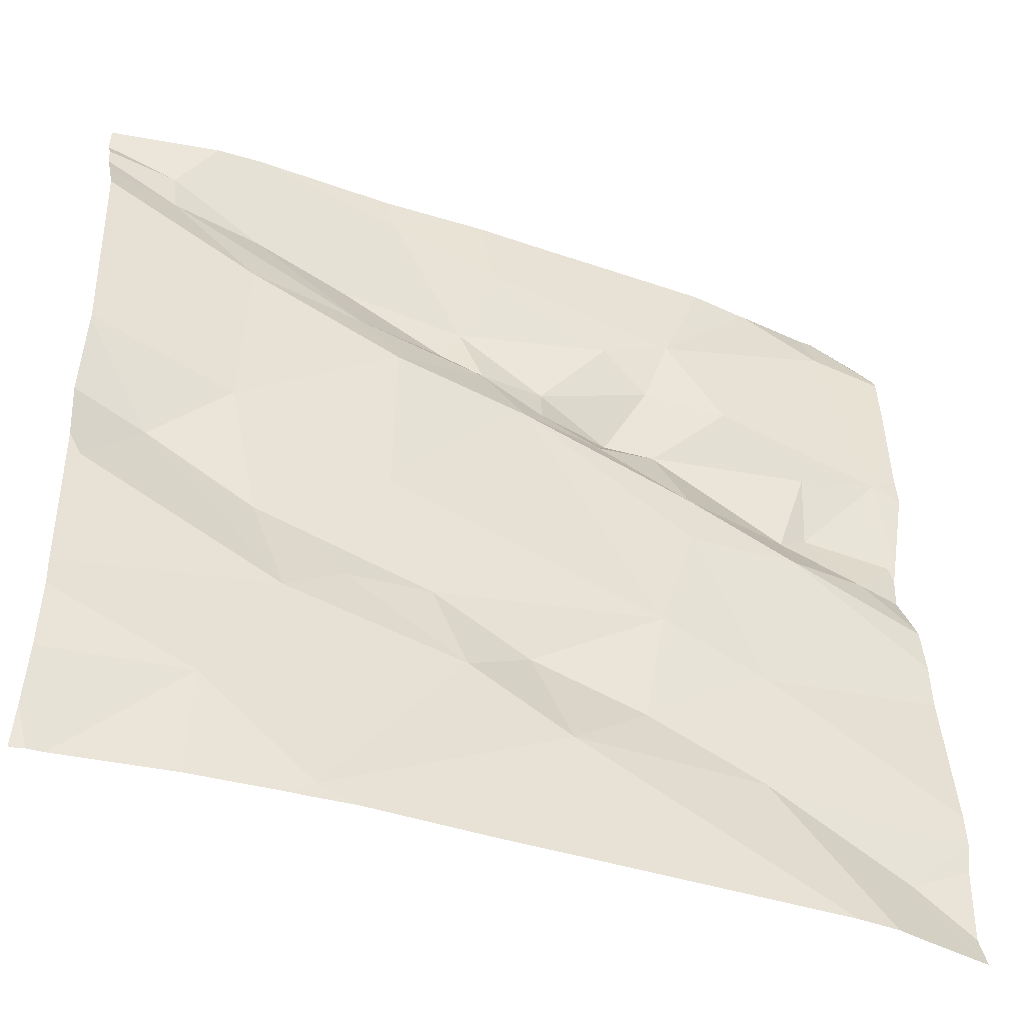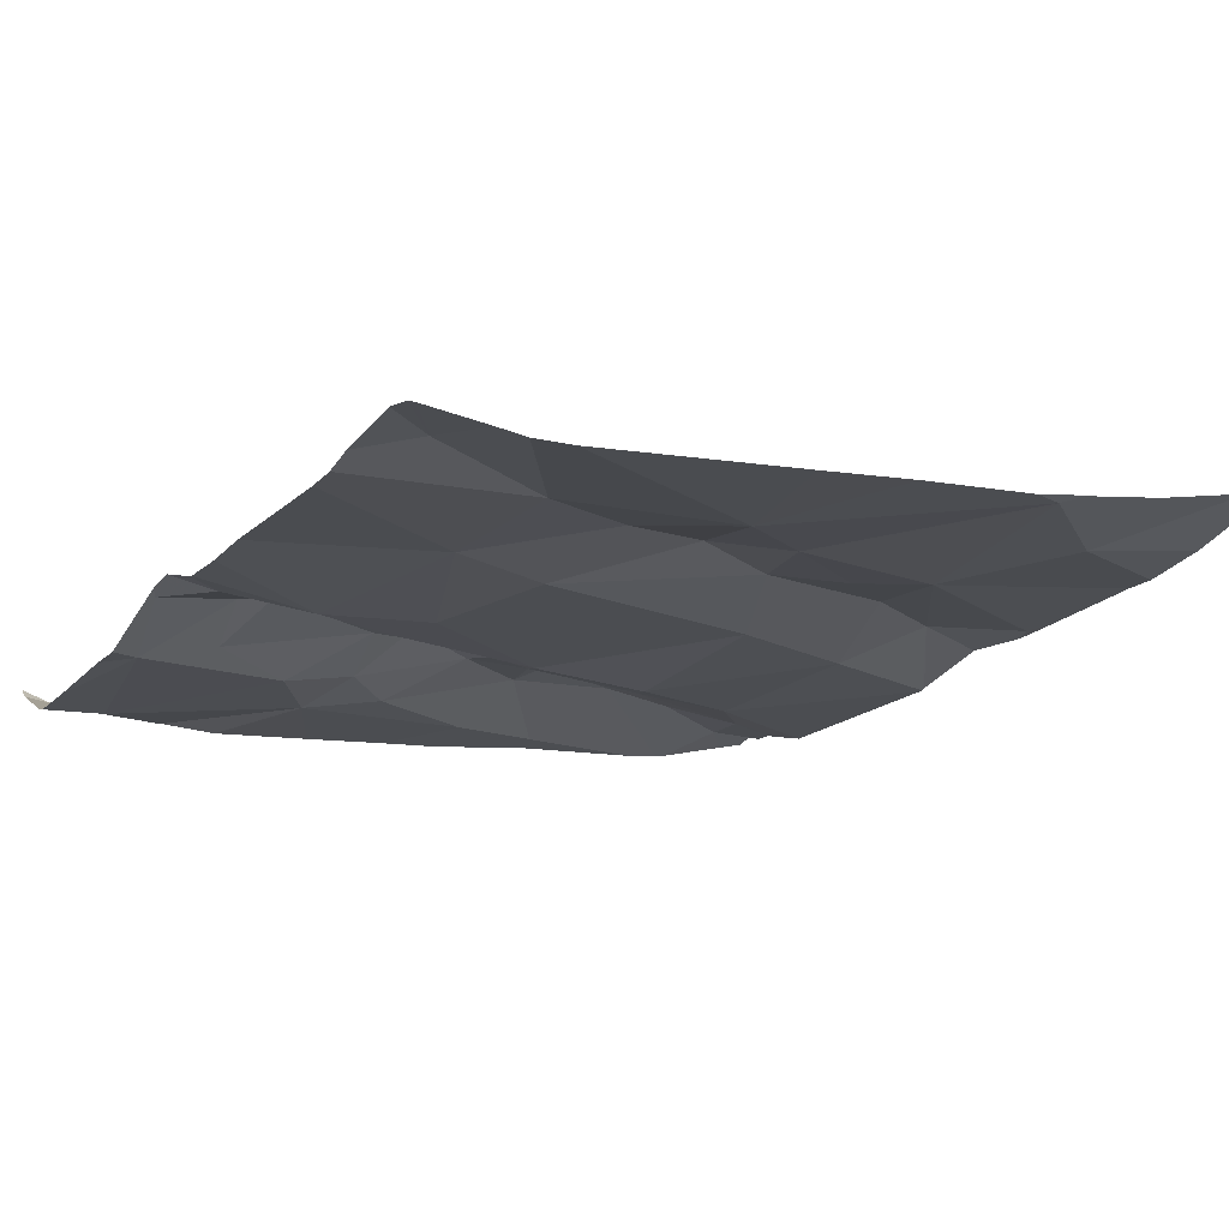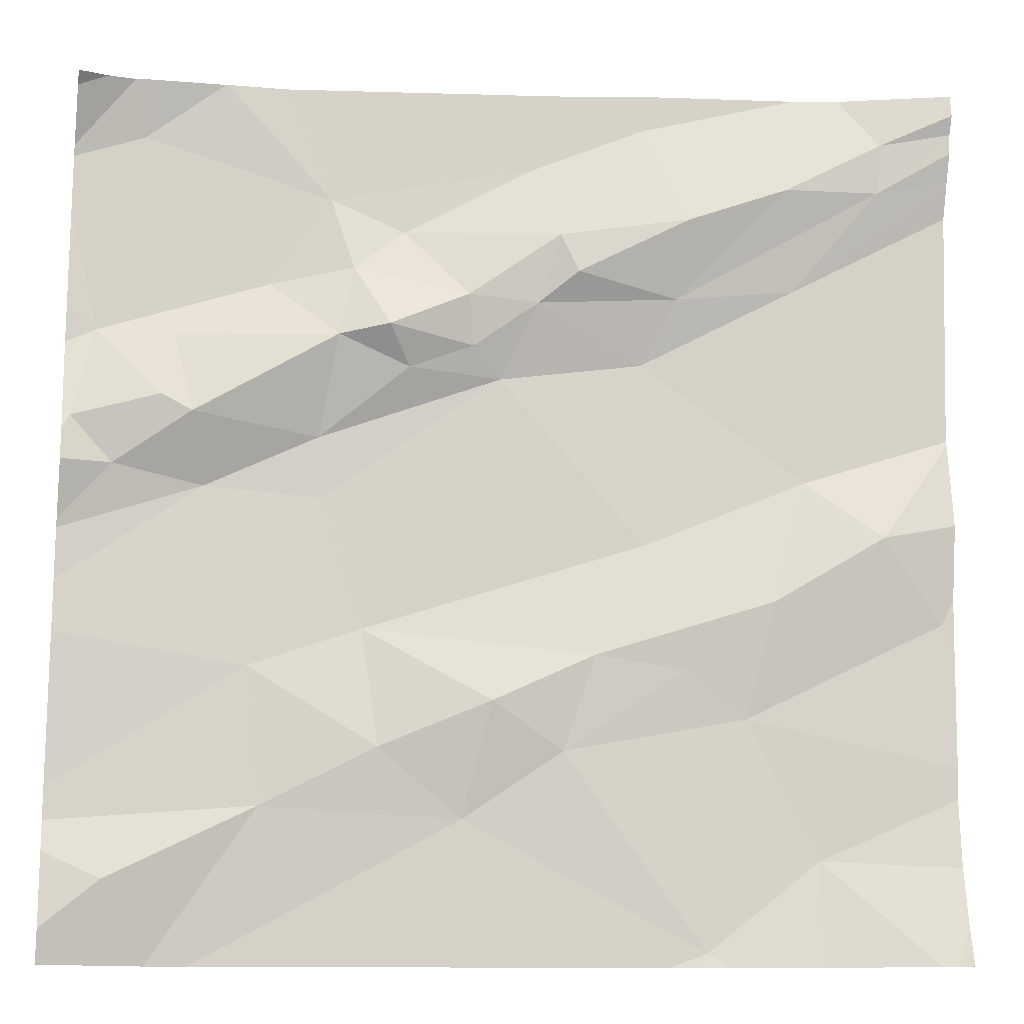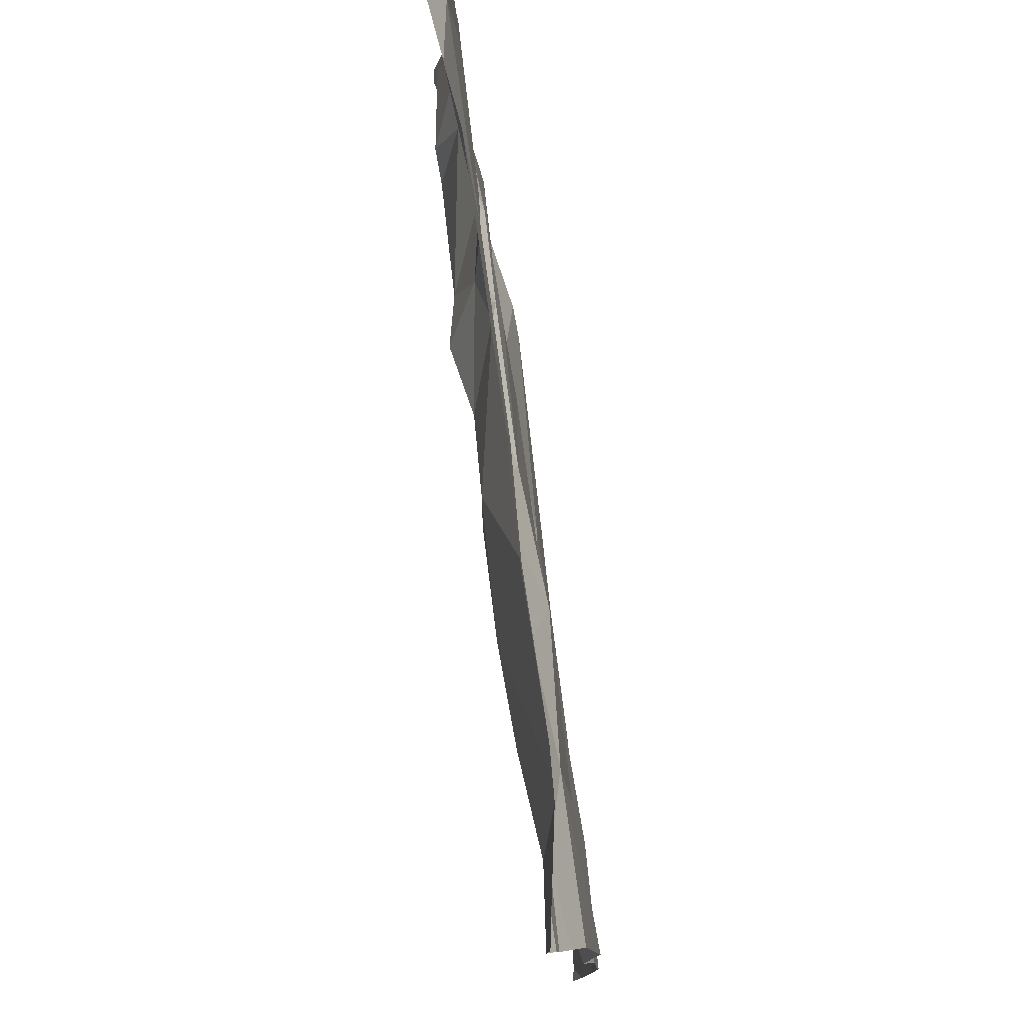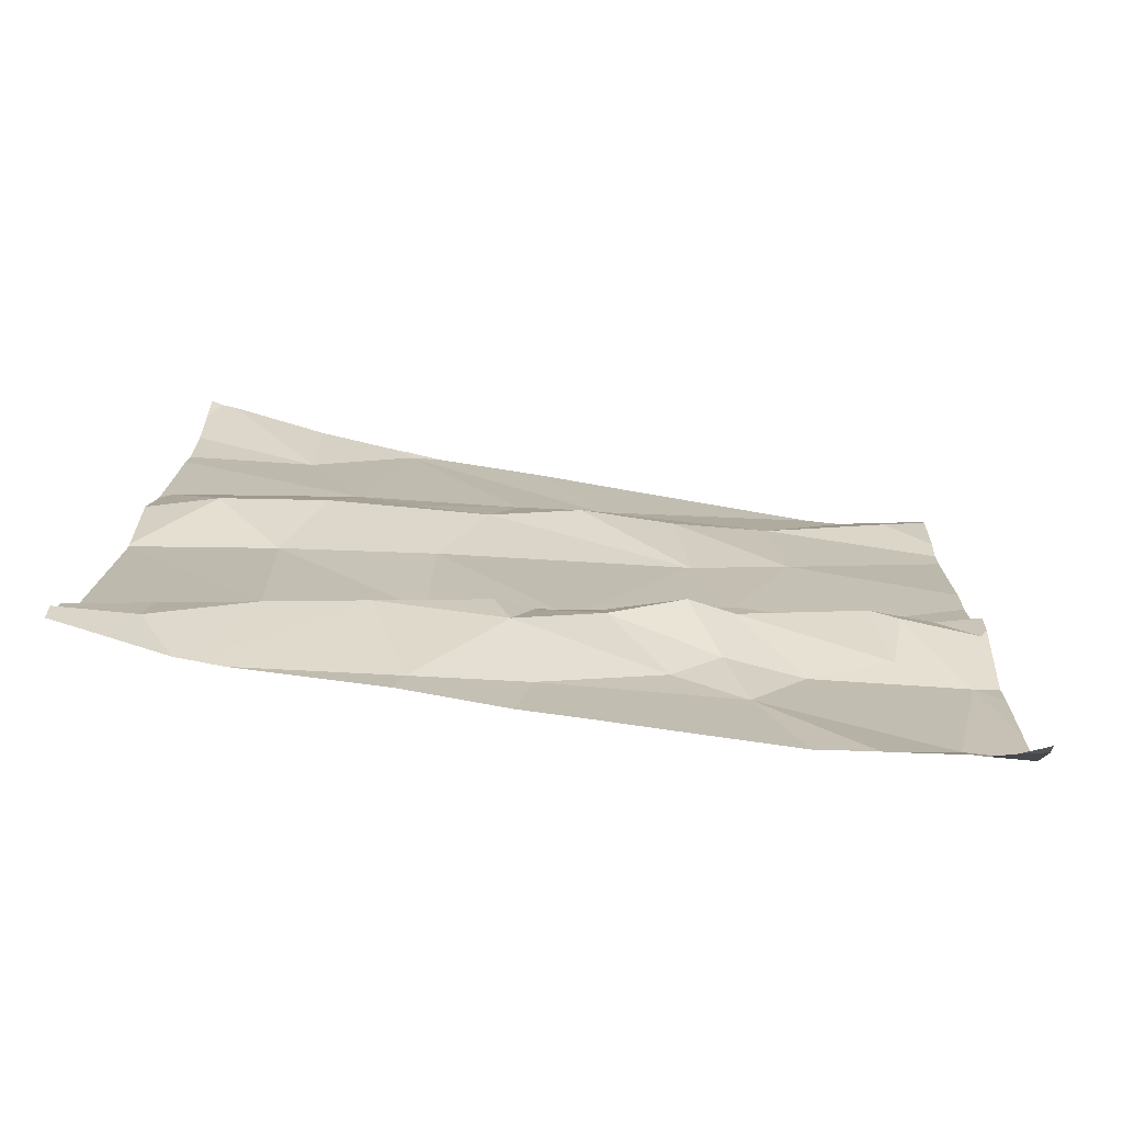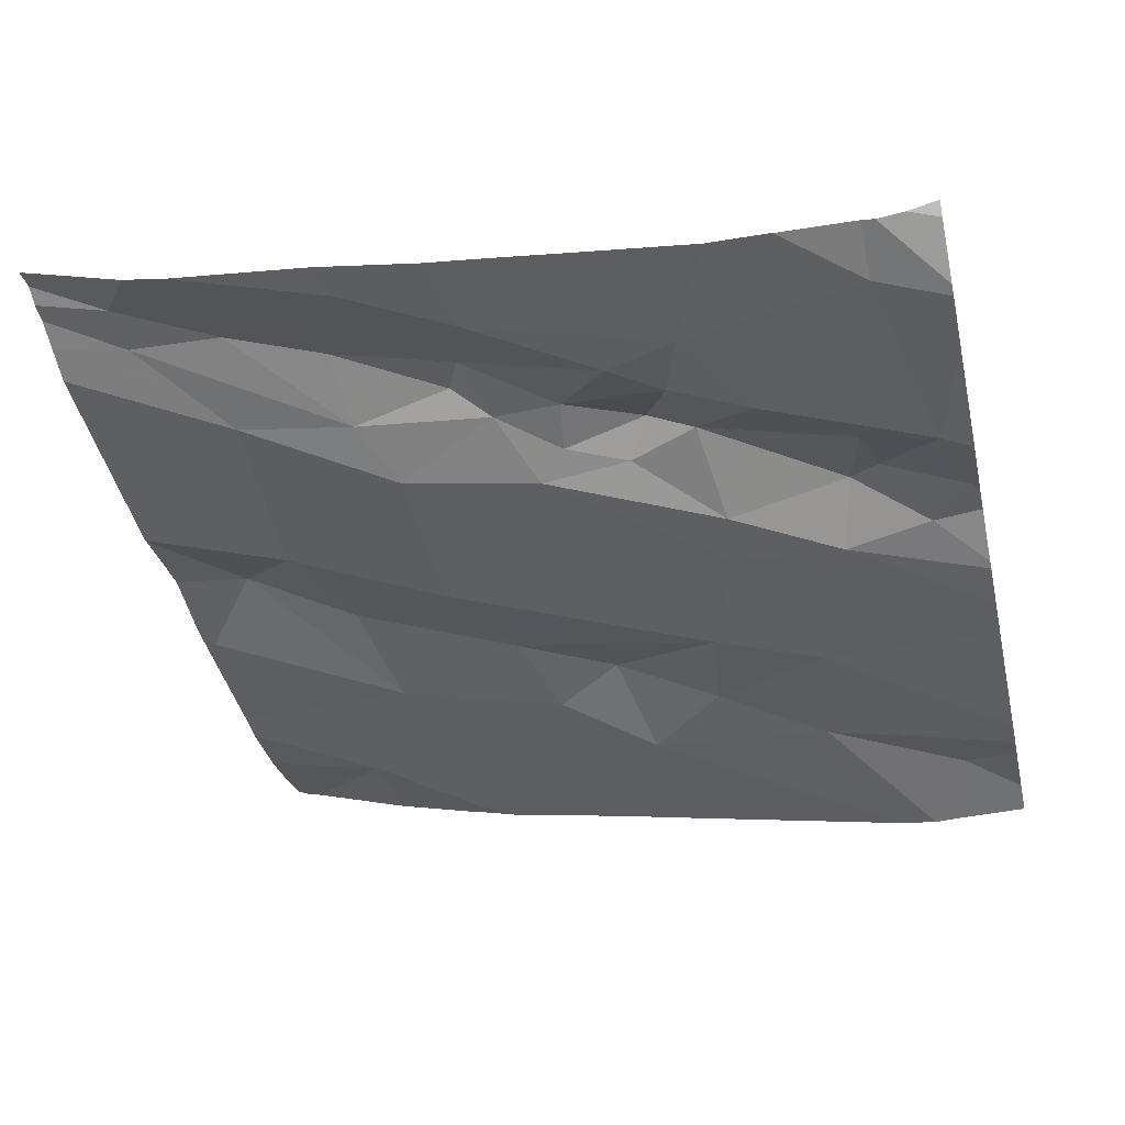
<metadata>
{"format":"obj","ext":"obj","renderer":"f3d","projection":"perspective","resolution":1024,"background":"white","views":[{"elev":-45.0,"azim":150.1,"up":"+Y"},{"elev":-23.9,"azim":-31.0,"up":"+Z"},{"elev":-14.6,"azim":-11.6,"up":"+Y"},{"elev":77.0,"azim":73.9,"up":"+Y"},{"elev":18.9,"azim":-178.9,"up":"+Z"},{"elev":-38.8,"azim":-167.0,"up":"+Z"}]}
</metadata>
<code>
v -67.97 311 502.2
v -68.04 310.9 502.1
v -68.05 311 502.2
v -67.85 310.7 502.1
v -67.72 310.7 502.2
v -67.9 310.6 502.1
v -67.96 311.2 502.2
v -68.39 311.2 502.1
v -67.78 310.3 502.1
v -68.19 311.1 502.1
v -67.97 311.1 502.1
v -68.27 310.6 502.1
v -68.25 310.4 502.1
v -67.52 310.8 502.2
v -68.17 311 502.1
v -68.25 311 502.1
v -68.31 311.2 502.1
v -67.66 310.4 502.1
v -67.74 310.5 502.1
v -67.81 310.6 502.2
v -67.94 310.5 502.1
v -68.32 310.8 502.1
v -67.52 310.3 502.2
v -67.52 310.9 502.2
v -67.85 310.9 502.1
v -67.82 311 502.2
v -67.69 311 502.2
v -68 310.9 502.1
v -67.68 310.8 502.2
v -68.39 310.3 502
v -68.11 311.1 502.1
v -67.95 311.1 502.2
v -68.01 310.6 502.1
v -68.42 310.8 502.1
v -68.39 311.2 502.1
v -68.46 310.9 502.1
v -68.44 311 502.1
v -68.37 310.9 502.1
v -68.36 310.9 502.1
v -68.18 310.9 502.1
v -68.13 311 502.2
v -68.2 310.8 502.1
v -68.11 310.9 502.1
v -68.19 310.8 502.1
v -68.13 310.5 502.1
v -68.15 310.6 502.1
v -68.34 310.9 502.1
v -68.04 310.4 502.1
v -68.24 311.2 502.1
v -68.31 311.2 502.1
v -67.52 310.5 502.2
v -68.41 310.4 502.1
v -68.44 311.2 502.1
v -67.52 311.1 502.2
v -67.52 311.1 502.2
v -67.52 310.5 502.2
v -67.85 311.2 502.2
v -67.6 311.1 502.2
v -67.96 310.3 502.1
v -67.93 311 502.2
v -68.13 311.2 502.1
v -67.81 311.1 502.2
v -67.66 310.3 502.2
v -67.6 311.2 502.2
v -67.6 310.7 502.2
v -67.53 310.6 502.2
v -68.32 310.3 502
v -67.7 311.1 502.2
v -68.07 310.3 502.1
v -68.46 310.3 502
v -67.76 310.3 502.1
v -67.82 310.3 502.1
v -68.36 310.3 502
v -67.78 310.3 502.1
v -68.47 310.4 502
v -68.47 310.5 502
v -68.47 310.6 502.1
v -68.47 310.7 502.1
v -68.47 310.7 502.1
v -68.47 310.7 502.1
v -68.47 310.8 502.1
v -68.47 311.2 502.1
v -68.47 311.2 502.1
v -68.47 310.4 502
v -68.47 310.3 502
v -68.47 310.3 502
v -68.47 310.9 502.1
v -68.47 310.8 502.1
v -67.87 311.2 502.2
v -68.47 310.9 502.1
v -68.47 311.2 502.1
v -68.47 311 502.1
v -68.47 311.1 502.1
v -67.52 310.4 502.2
v -67.52 310.7 502.2
v -67.52 310.6 502.2
v -67.52 311.2 502.2
v -67.52 311.2 502.2
v -67.52 311.2 502.2
v -67.52 310.3 502.2
v -67.52 310.8 502.2
v -67.52 310.7 502.2
v -68.03 311.2 502.1
v -67.55 310.3 502.2
v -67.53 310.3 502.2
v -68.47 310.3 502
v -68.47 310.3 502
v -67.52 310.3 502.2
v -67.52 310.3 502.2
v -67.64 311.2 502.2
v -67.65 311.2 502.2
v -67.68 311.2 502.2
v -67.65 311.2 502.2
v -67.84 311.2 502.2
v -68.41 311.2 502.1
v -67.55 311.2 502.2
v -68.47 311.2 502.1
v -67.52 311.2 502.2
f 2 1 3
f 5 4 6
f 112 57 62
f 10 11 103
f 75 12 76
f 16 15 10
f 9 18 19
f 20 6 21
f 77 22 78
f 98 58 55
f 26 25 27
f 5 6 20
f 1 2 28
f 4 29 25
f 19 21 9
f 19 20 21
f 51 18 56
f 11 10 31
f 31 3 32
f 25 26 1
f 6 33 21
f 16 10 35
f 15 31 10
f 37 36 38
f 37 39 16
f 15 40 41
f 31 15 3
f 15 41 3
f 43 42 28
f 2 3 41
f 12 44 22
f 38 39 37
f 12 45 46
f 42 40 47
f 67 13 73
f 47 22 42
f 13 48 45
f 6 4 46
f 33 6 46
f 82 35 8
f 48 33 45
f 41 43 2
f 2 43 28
f 21 33 48
f 52 13 75
f 13 45 12
f 41 40 43
f 22 44 42
f 40 42 43
f 47 40 39
f 47 39 38
f 46 44 12
f 85 52 86
f 36 37 87
f 111 68 110
f 106 85 107
f 97 64 58
f 34 38 36
f 22 47 34
f 96 66 51
f 105 23 104
f 95 66 96
f 46 45 33
f 5 20 19
f 37 16 35
f 110 64 116
f 28 25 1
f 4 25 28
f 21 48 9
f 72 48 59
f 18 9 71
f 32 11 31
f 32 57 11
f 7 57 89
f 44 46 28
f 40 15 16
f 50 10 17
f 37 35 83
f 81 36 88
f 17 10 49
f 73 52 30
f 4 28 46
f 40 16 39
f 42 44 28
f 79 34 80
f 47 38 34
f 55 27 54
f 32 1 60
f 89 57 114
f 62 57 32
f 32 60 62
f 5 19 65
f 66 65 19
f 27 25 29
f 27 29 14
f 68 64 110
f 23 18 104
f 68 26 58
f 27 58 26
f 112 62 113
f 97 58 98
f 53 91 82
f 104 18 63
f 69 48 67
f 66 19 51
f 60 1 26
f 65 29 5
f 14 65 101
f 4 5 29
f 60 26 62
f 58 64 68
f 63 18 71
f 62 26 68
f 65 66 95
f 62 68 111
f 32 3 1
f 59 48 69
f 49 10 61
f 75 13 12
f 72 9 48
f 94 18 23
f 76 12 77
f 77 12 22
f 100 23 105
f 50 35 10
f 78 22 79
f 79 22 34
f 80 34 81
f 24 27 14
f 14 29 65
f 81 34 36
f 30 52 70
f 53 82 115
f 83 35 82
f 84 52 75
f 116 99 118
f 52 85 70
f 70 85 106
f 54 27 24
f 86 52 84
f 87 37 90
f 88 36 87
f 73 13 52
f 8 35 50
f 55 58 27
f 90 37 92
f 56 18 94
f 7 11 57
f 92 37 93
f 51 19 18
f 93 37 83
f 99 64 97
f 67 48 13
f 61 10 103
f 71 9 74
f 101 65 102
f 74 9 72
f 102 65 95
f 103 11 7
f 108 100 105
f 109 100 108
f 113 62 111
f 114 57 112
f 115 82 8
f 116 64 99
f 117 91 53

</code>
